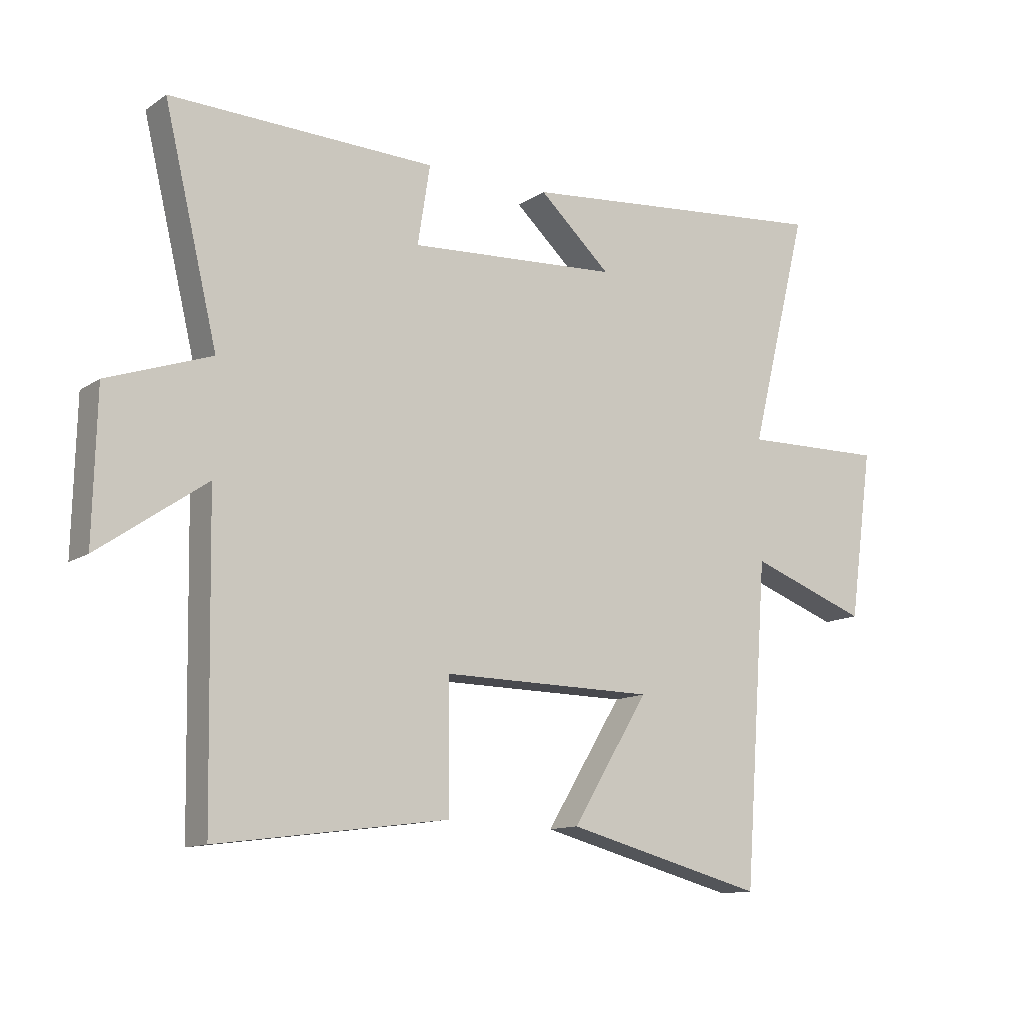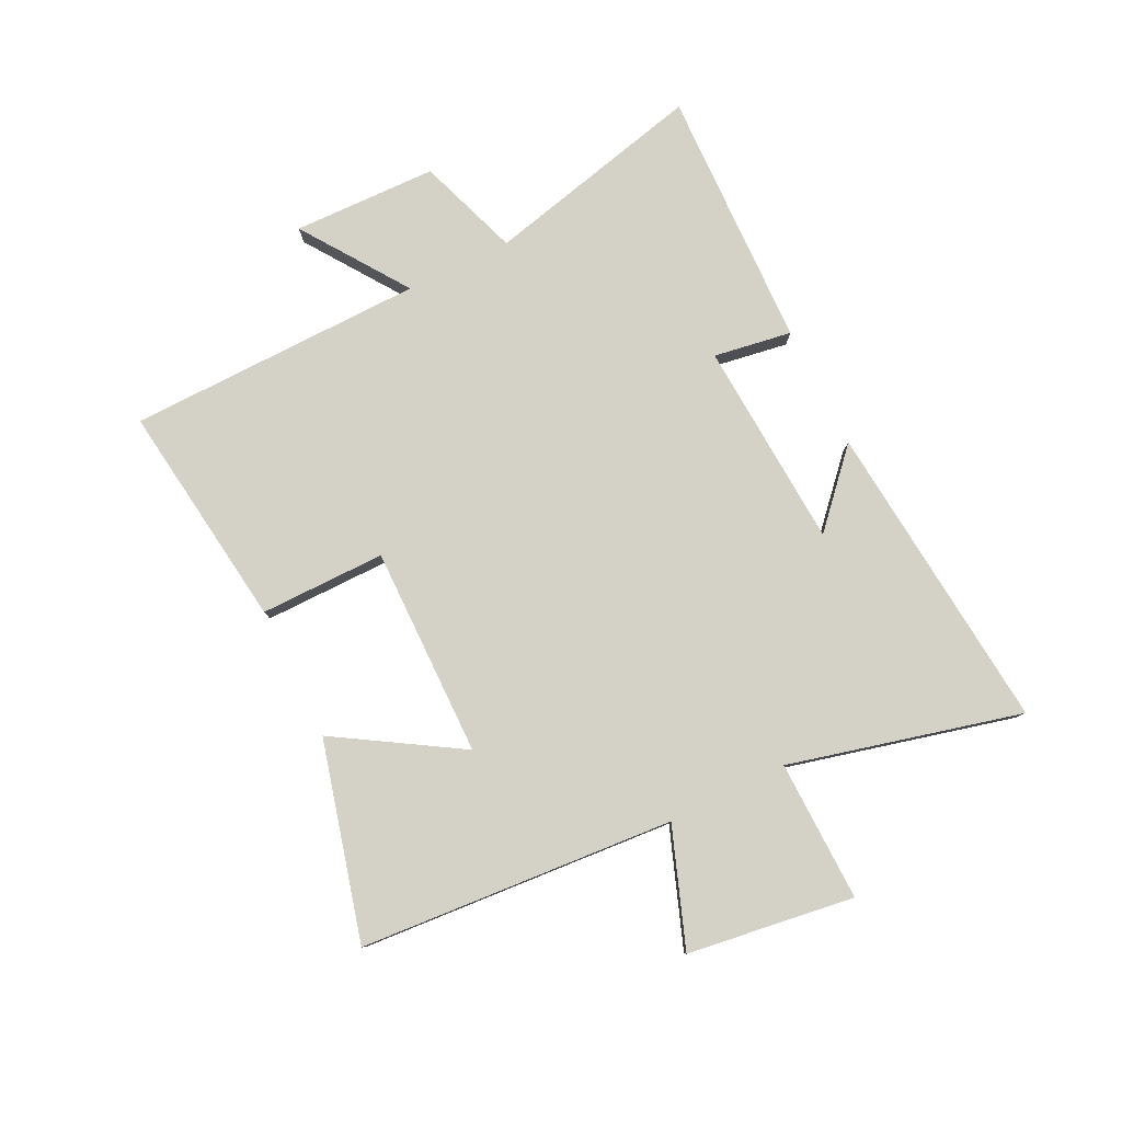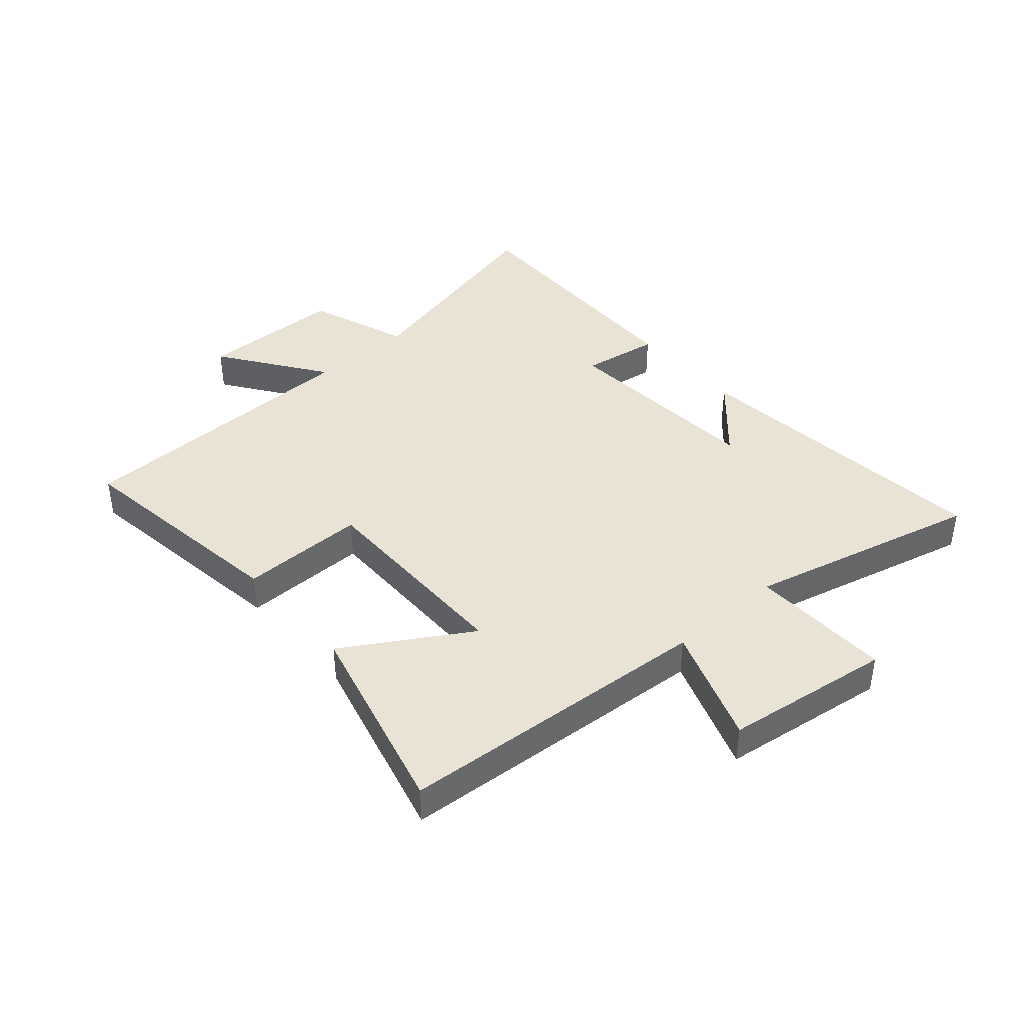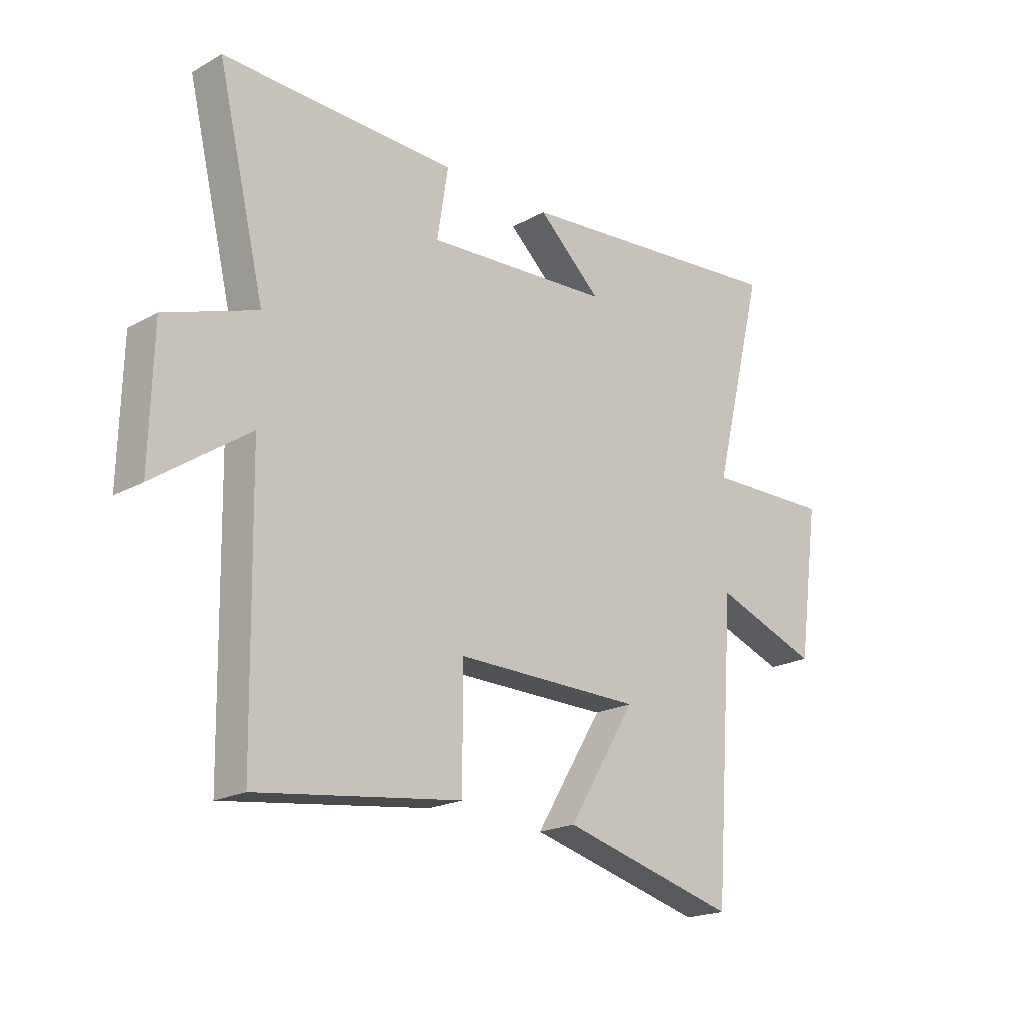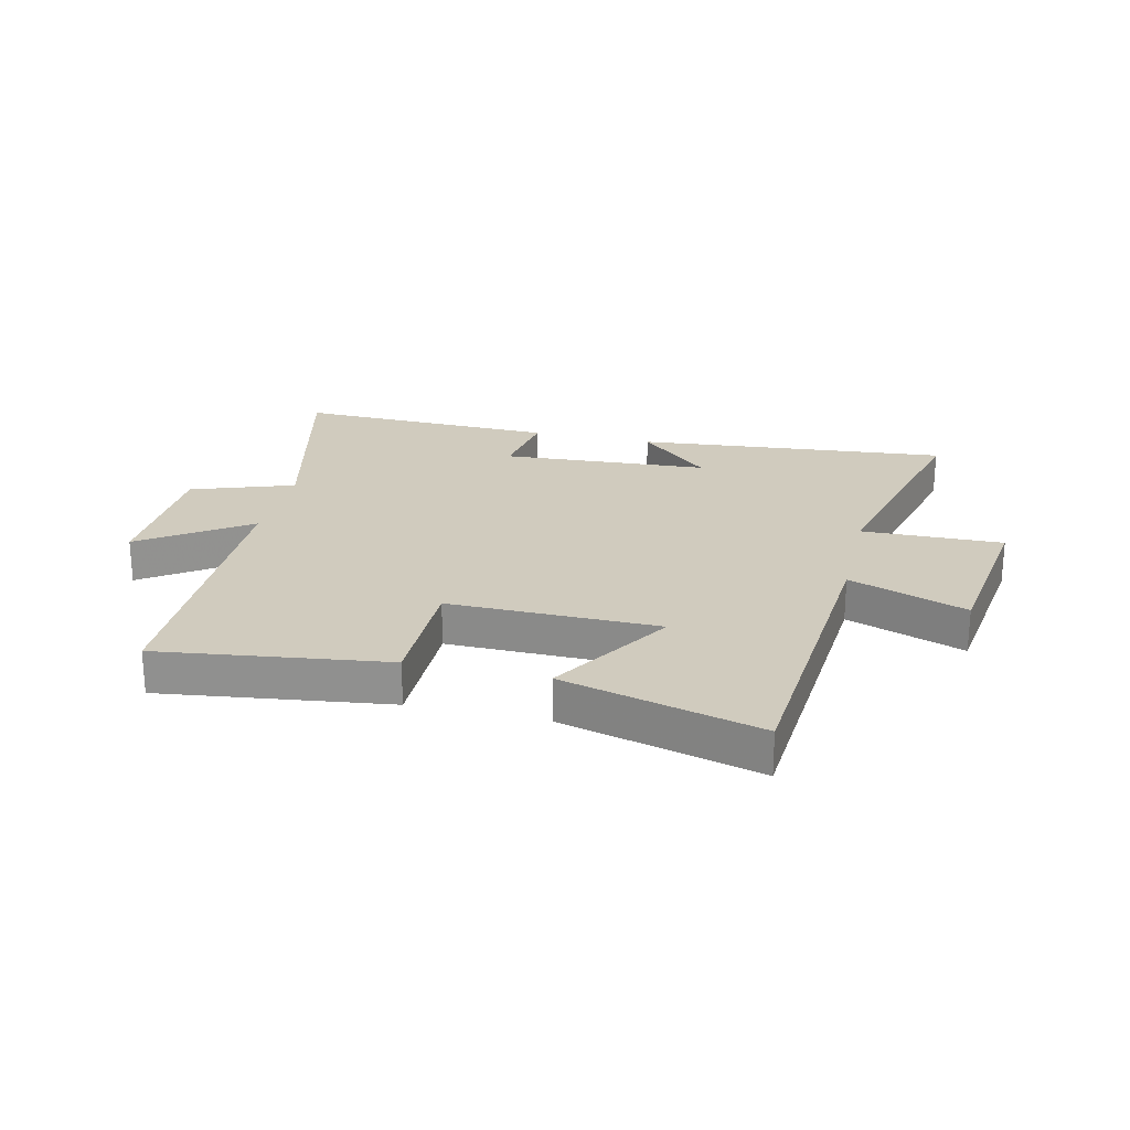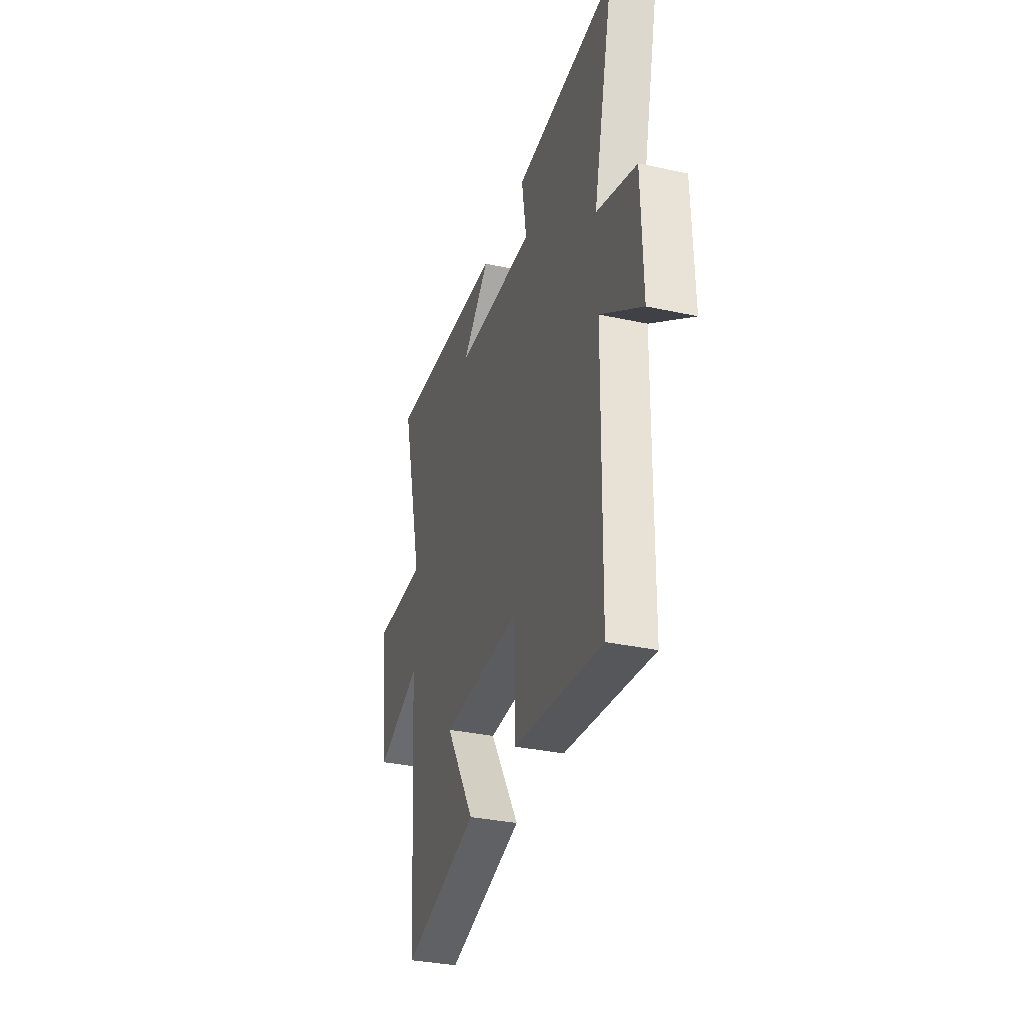
<metadata>
{"format":"obj","ext":"obj","renderer":"f3d","projection":"perspective","resolution":1024,"background":"white","views":[{"elev":-12.3,"azim":146.3,"up":"+Z"},{"elev":79.8,"azim":-116.2,"up":"+Y"},{"elev":41.0,"azim":-131.4,"up":"+Y"},{"elev":-20.1,"azim":135.4,"up":"+Z"},{"elev":23.6,"azim":-166.8,"up":"+Y"},{"elev":-33.7,"azim":73.5,"up":"+Z"}]}
</metadata>
<code>
v -0.599 0.07 0.55
v -0.067 0.07 0.5
v -0.188 0.07 0.389
v 0.166 0.07 0.367
v 0.145 0.07 0.5
v 0.59 0.07 0.513
v 0.5 0.07 0.138
v 0.674 0.07 0.077
v 0.68 0.07 -0.169
v 0.5 0.07 -0.044
v 0.491 0.07 -0.551
v 0.104 0.07 -0.5
v 0.105 0.07 -0.286
v -0.253 0.07 -0.29
v -0.124 0.07 -0.5
v -0.46 0.07 -0.588
v -0.5 0.07 -0.051
v -0.7 0.07 -0.124
v -0.74 0.07 0.16
v -0.5 0.07 0.155
v -0.599 0 0.55
v -0.067 0 0.5
v -0.188 0 0.389
v 0.166 0 0.367
v 0.145 0 0.5
v 0.59 0 0.513
v 0.5 0 0.138
v 0.674 0 0.077
v 0.68 0 -0.169
v 0.5 0 -0.044
v 0.491 0 -0.551
v 0.104 0 -0.5
v 0.105 0 -0.286
v -0.253 0 -0.29
v -0.124 0 -0.5
v -0.46 0 -0.588
v -0.5 0 -0.051
v -0.7 0 -0.124
v -0.74 0 0.16
v -0.5 0 0.155
f 17 18 19 20
f 16 17 20
f 14 15 16
f 14 16 20
f 13 14 20 1
f 10 11 12 13
f 7 8 9 10
f 7 10 13
f 4 5 6 7
f 3 4 7 13
f 1 2 3
f 1 3 13
f 40 39 38 37
f 40 37 36
f 36 35 34
f 40 36 34
f 21 40 34 33
f 33 32 31 30
f 30 29 28 27
f 33 30 27
f 27 26 25 24
f 33 27 24 23
f 23 22 21
f 33 23 21
f 1 21 22 2
f 2 22 23 3
f 3 23 24 4
f 4 24 25 5
f 5 25 26 6
f 6 26 27 7
f 7 27 28 8
f 8 28 29 9
f 9 29 30 10
f 10 30 31 11
f 11 31 32 12
f 12 32 33 13
f 13 33 34 14
f 14 34 35 15
f 15 35 36 16
f 16 36 37 17
f 17 37 38 18
f 18 38 39 19
f 19 39 40 20
f 20 40 21 1

</code>
